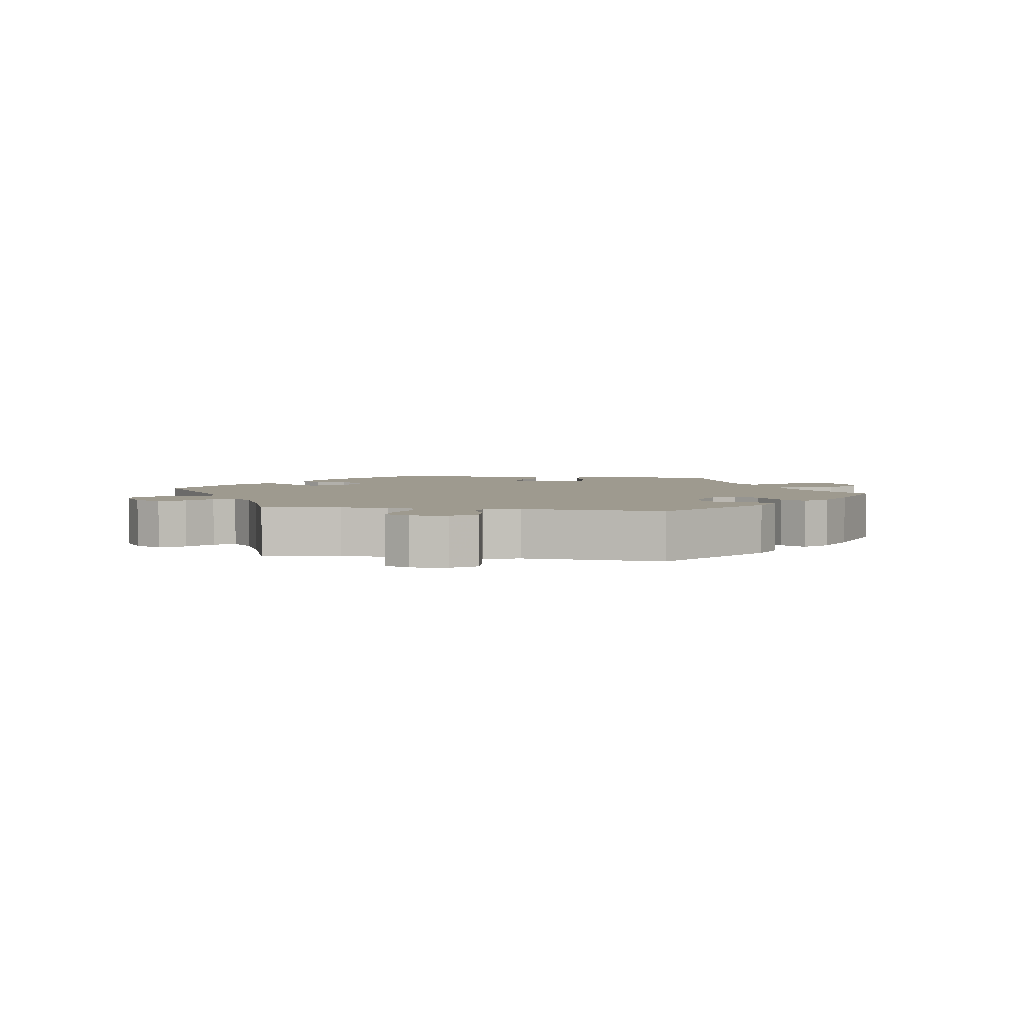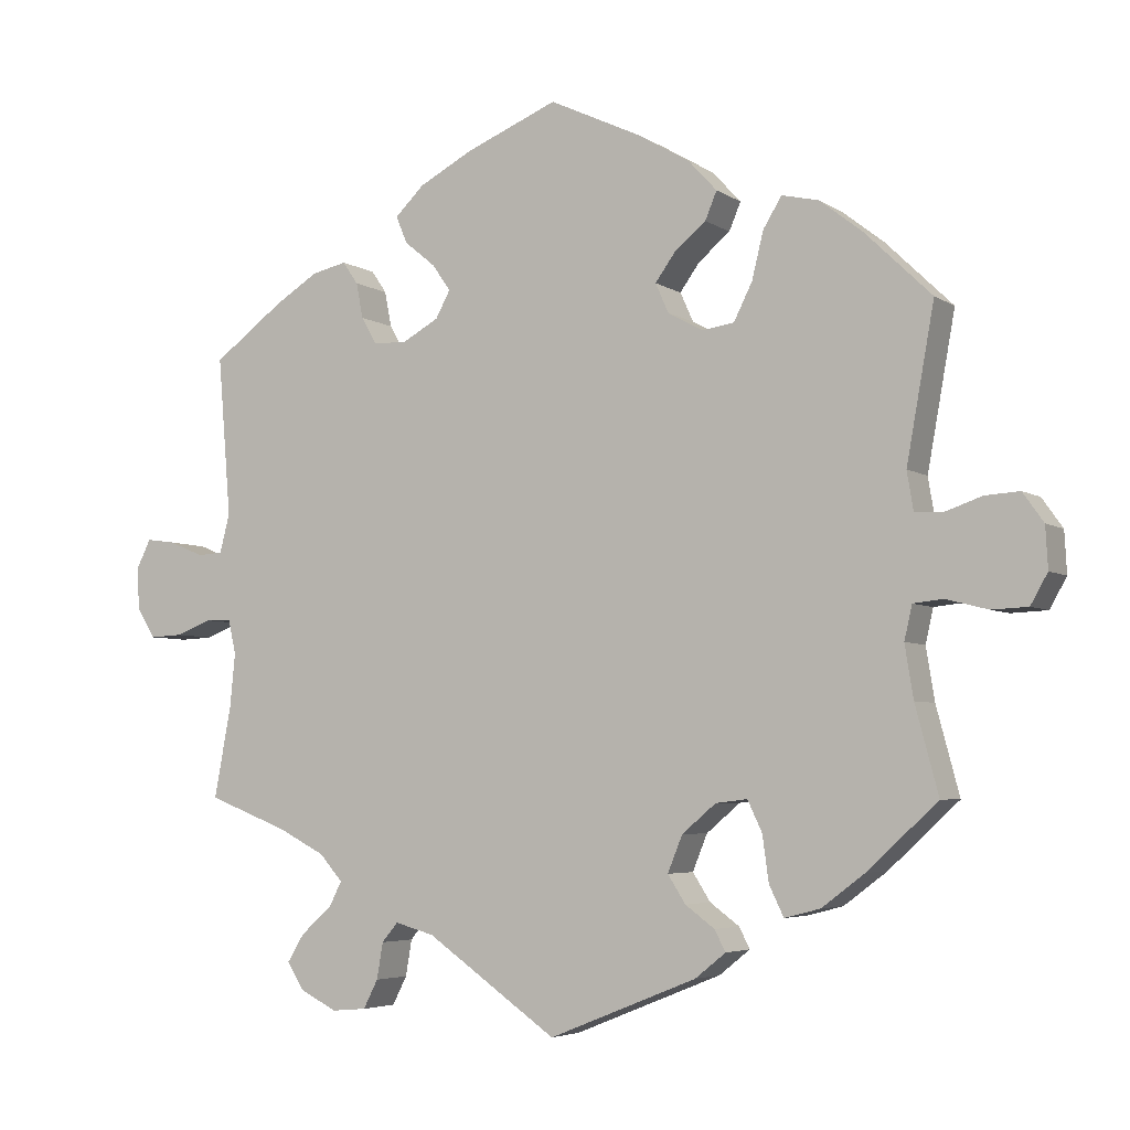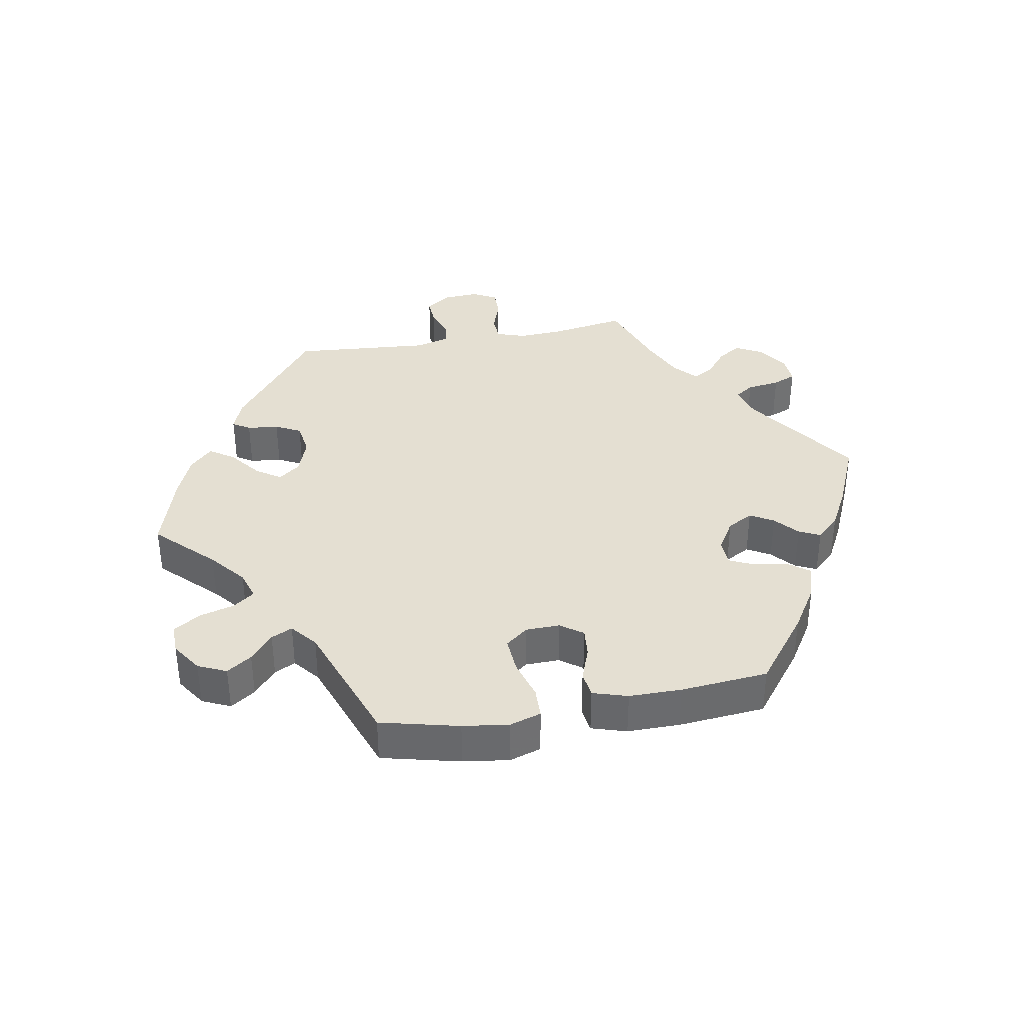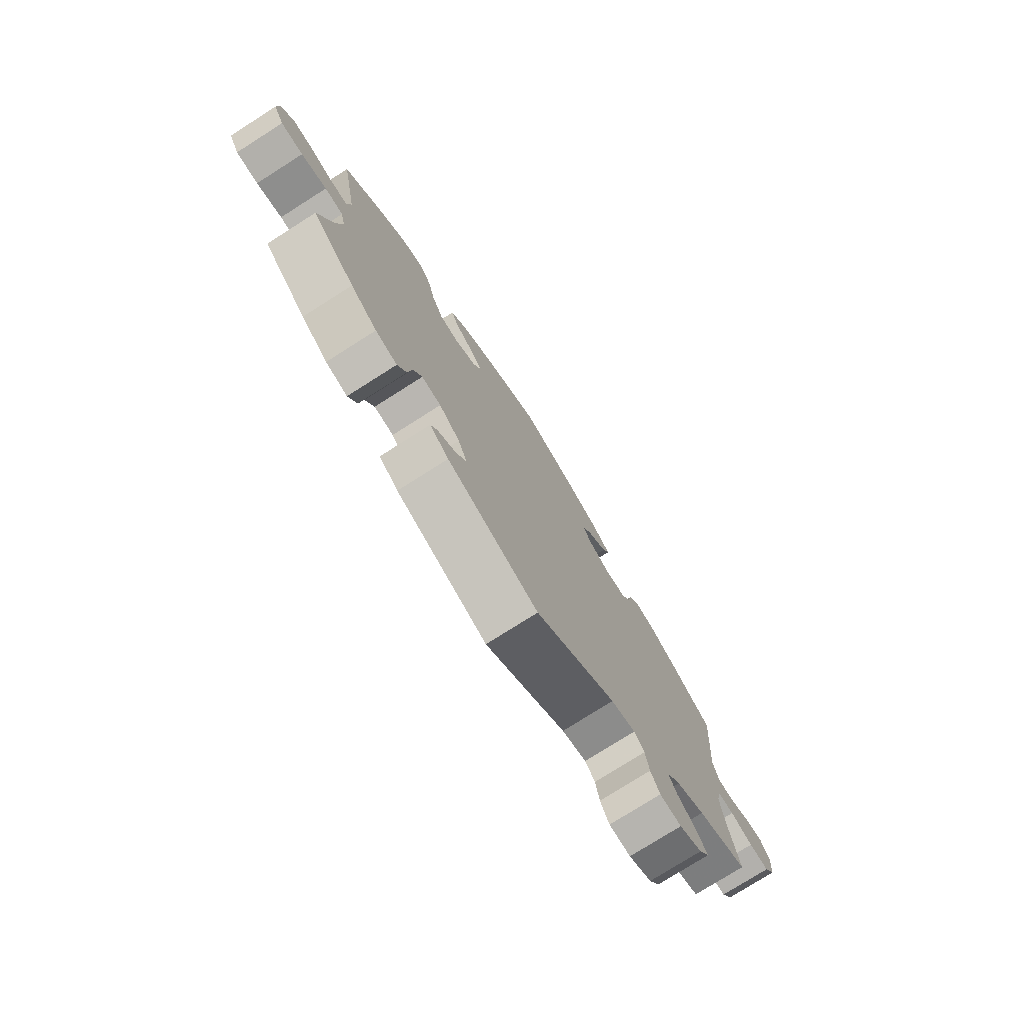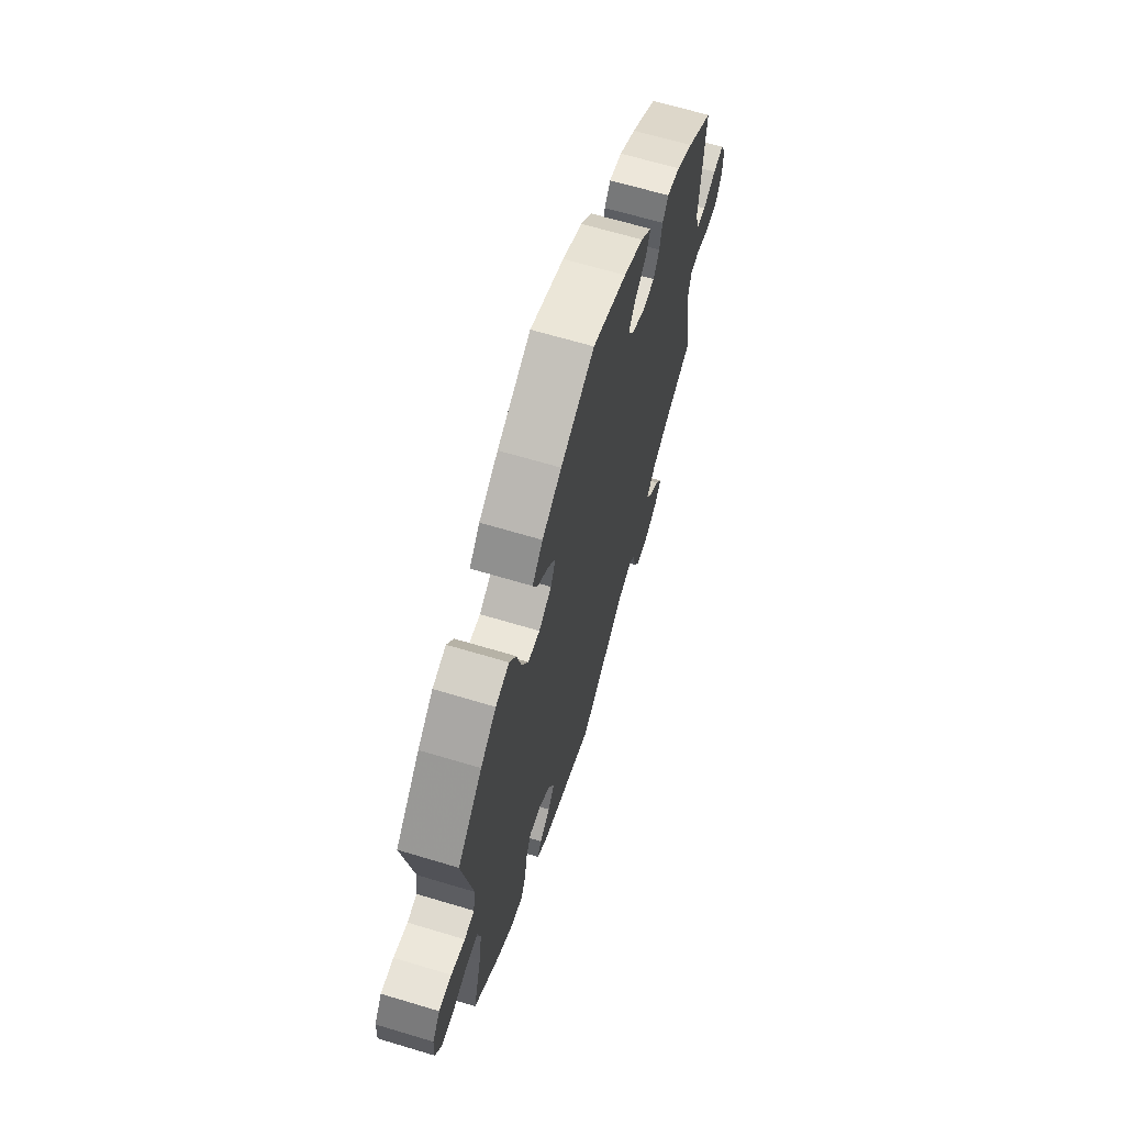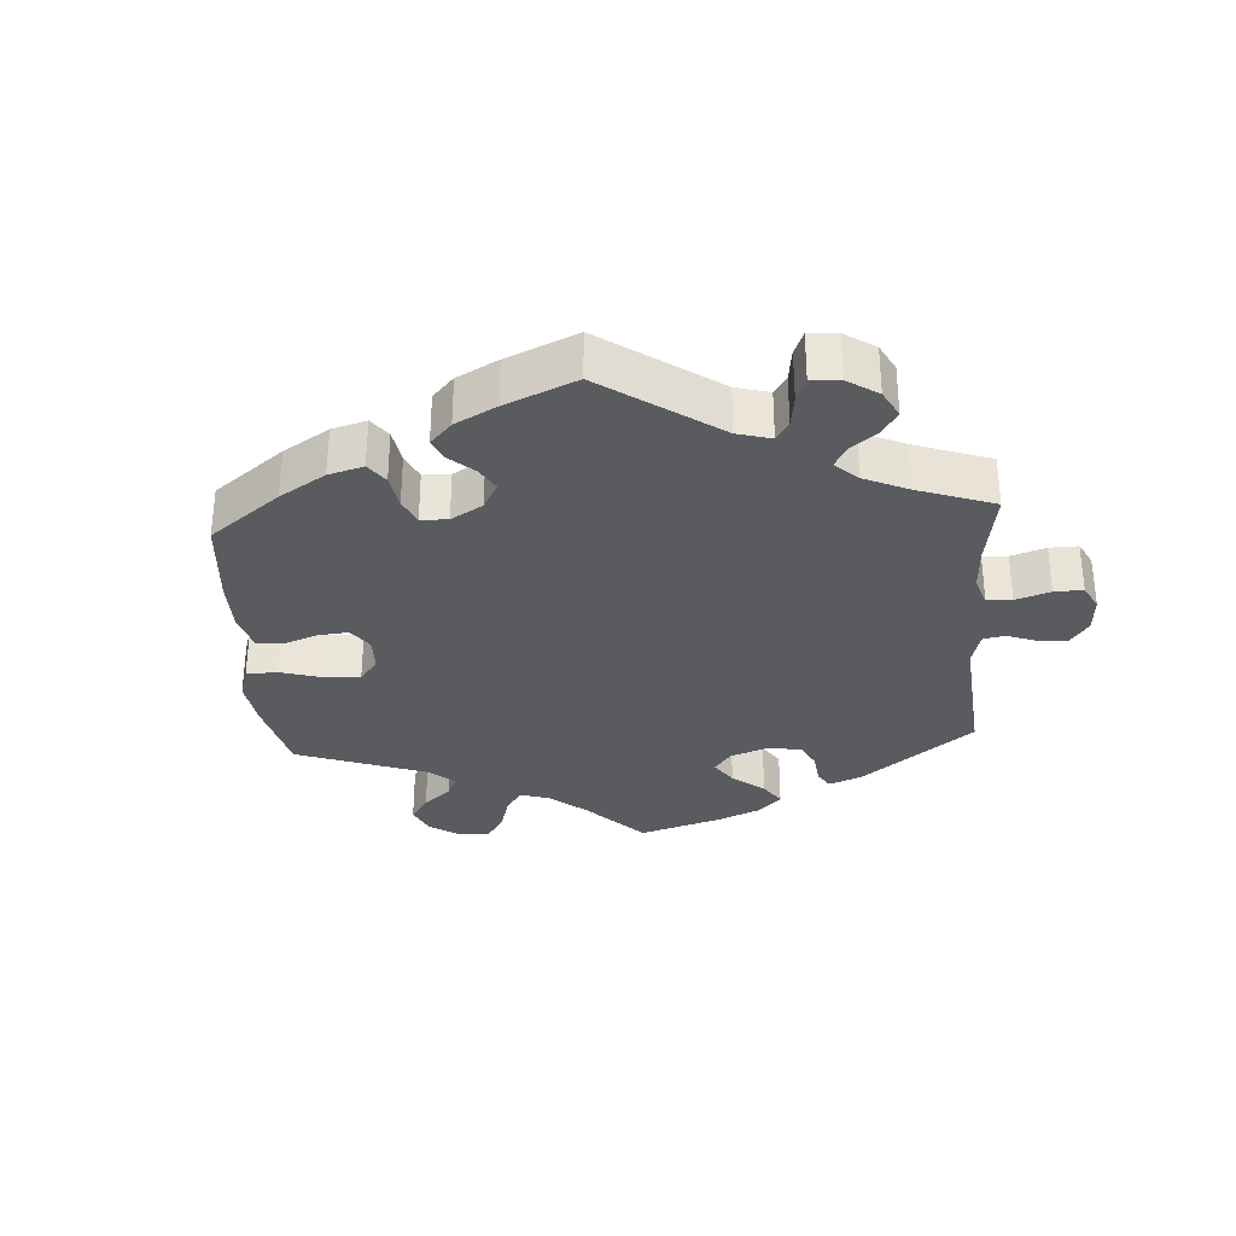
<metadata>
{"format":"obj","ext":"obj","renderer":"f3d","projection":"perspective","resolution":1024,"background":"white","views":[{"elev":3.6,"azim":158.3,"up":"+Y"},{"elev":-4.7,"azim":-152.0,"up":"+Z"},{"elev":37.1,"azim":-40.5,"up":"+Y"},{"elev":-76.7,"azim":-57.6,"up":"+Z"},{"elev":65.8,"azim":-73.2,"up":"+Z"},{"elev":-32.2,"azim":63.9,"up":"+Y"}]}
</metadata>
<code>
v -0.192 0.07 -0.501
v -0.232 0.07 -0.469
v -0.218 0.07 -0.442
v -0.18 0.07 -0.414
v -0.157 0.07 -0.378
v -0.176 0.07 -0.331
v -0.22 0.07 -0.294
v -0.261 0.07 -0.289
v -0.28 0.07 -0.329
v -0.288 0.07 -0.388
v -0.307 0.07 -0.427
v -0.353 0.07 -0.415
v -0.409 0.07 -0.373
v -0.5 0.07 -0.289
v -0.47 0.07 -0.177
v -0.459 0.07 -0.109
v -0.469 0.07 -0.065
v -0.508 0.07 -0.061
v -0.562 0.07 -0.075
v -0.609 0.07 -0.073
v -0.631 0.07 -0.034
v -0.628 0.07 0.02
v -0.601 0.07 0.058
v -0.556 0.07 0.055
v -0.507 0.07 0.038
v -0.472 0.07 0.041
v -0.464 0.07 0.09
v -0.5 0.07 0.289
v -0.413 0.07 0.373
v -0.358 0.07 0.416
v -0.31 0.07 0.427
v -0.286 0.07 0.388
v -0.271 0.07 0.327
v -0.247 0.07 0.279
v -0.205 0.07 0.273
v -0.16 0.07 0.298
v -0.143 0.07 0.336
v -0.169 0.07 0.372
v -0.21 0.07 0.406
v -0.225 0.07 0.442
v -0.188 0.07 0.482
v -0.12 0.07 0.522
v -0.001 0.07 0.578
v 0.119 0.07 0.529
v 0.189 0.07 0.492
v 0.227 0.07 0.455
v 0.212 0.07 0.42
v 0.172 0.07 0.387
v 0.148 0.07 0.353
v 0.167 0.07 0.318
v 0.214 0.07 0.292
v 0.258 0.07 0.293
v 0.278 0.07 0.328
v 0.287 0.07 0.374
v 0.307 0.07 0.403
v 0.352 0.07 0.393
v 0.41 0.07 0.357
v 0.501 0.07 0.29
v 0.484 0.07 0.083
v 0.497 0.07 0.033
v 0.53 0.07 0.031
v 0.576 0.07 0.05
v 0.613 0.07 0.055
v 0.632 0.07 0.017
v 0.629 0.07 -0.037
v 0.605 0.07 -0.076
v 0.563 0.07 -0.074
v 0.516 0.07 -0.056
v 0.482 0.07 -0.057
v 0.472 0.07 -0.101
v 0.479 0.07 -0.171
v 0.501 0.07 -0.289
v 0.395 0.07 -0.33
v 0.335 0.07 -0.361
v 0.305 0.07 -0.395
v 0.322 0.07 -0.428
v 0.362 0.07 -0.463
v 0.384 0.07 -0.499
v 0.362 0.07 -0.534
v 0.314 0.07 -0.558
v 0.269 0.07 -0.554
v 0.25 0.07 -0.517
v 0.242 0.07 -0.47
v 0.221 0.07 -0.445
v 0.17 0.07 -0.459
v 0 0.07 -0.578
v -0.192 0 -0.501
v -0.232 0 -0.469
v -0.218 0 -0.442
v -0.18 0 -0.414
v -0.157 0 -0.378
v -0.176 0 -0.331
v -0.22 0 -0.294
v -0.261 0 -0.289
v -0.28 0 -0.329
v -0.288 0 -0.388
v -0.307 0 -0.427
v -0.353 0 -0.415
v -0.409 0 -0.373
v -0.5 0 -0.289
v -0.47 0 -0.177
v -0.459 0 -0.109
v -0.469 0 -0.065
v -0.508 0 -0.061
v -0.562 0 -0.075
v -0.609 0 -0.073
v -0.631 0 -0.034
v -0.628 0 0.02
v -0.601 0 0.058
v -0.556 0 0.055
v -0.507 0 0.038
v -0.472 0 0.041
v -0.464 0 0.09
v -0.5 0 0.289
v -0.413 0 0.373
v -0.358 0 0.416
v -0.31 0 0.427
v -0.286 0 0.388
v -0.271 0 0.327
v -0.247 0 0.279
v -0.205 0 0.273
v -0.16 0 0.298
v -0.143 0 0.336
v -0.169 0 0.372
v -0.21 0 0.406
v -0.225 0 0.442
v -0.188 0 0.482
v -0.12 0 0.522
v -0.001 0 0.578
v 0.119 0 0.529
v 0.189 0 0.492
v 0.227 0 0.455
v 0.212 0 0.42
v 0.172 0 0.387
v 0.148 0 0.353
v 0.167 0 0.318
v 0.214 0 0.292
v 0.258 0 0.293
v 0.278 0 0.328
v 0.287 0 0.374
v 0.307 0 0.403
v 0.352 0 0.393
v 0.41 0 0.357
v 0.501 0 0.29
v 0.484 0 0.083
v 0.497 0 0.033
v 0.53 0 0.031
v 0.576 0 0.05
v 0.613 0 0.055
v 0.632 0 0.017
v 0.629 0 -0.037
v 0.605 0 -0.076
v 0.563 0 -0.074
v 0.516 0 -0.056
v 0.482 0 -0.057
v 0.472 0 -0.101
v 0.479 0 -0.171
v 0.501 0 -0.289
v 0.395 0 -0.33
v 0.335 0 -0.361
v 0.305 0 -0.395
v 0.322 0 -0.428
v 0.362 0 -0.463
v 0.384 0 -0.499
v 0.362 0 -0.534
v 0.314 0 -0.558
v 0.269 0 -0.554
v 0.25 0 -0.517
v 0.242 0 -0.47
v 0.221 0 -0.445
v 0.17 0 -0.459
v 0 0 -0.578
f 85 86 1 2
f 84 85 2 3
f 80 81 82 83
f 78 79 80 83
f 76 77 78 83
f 75 76 83 84
f 74 75 84 3
f 71 72 73
f 70 71 73 74
f 69 70 74 3
f 65 66 67 68
f 65 68 69
f 64 65 69
f 61 62 63 64
f 60 61 64 69
f 59 60 69
f 56 57 58 59
f 53 54 55 56
f 52 53 56 59
f 51 52 59 69
f 45 46 47 48
f 45 48 49
f 44 45 49
f 43 44 49
f 42 43 49 50
f 38 39 40 41
f 37 38 41 42
f 30 31 32 33
f 30 33 34
f 27 28 29 30
f 26 27 30 34
f 22 23 24 25
f 22 25 26
f 21 22 26
f 18 19 20 21
f 17 18 21 26
f 16 17 26 34
f 12 13 14 15
f 9 10 11 12
f 8 9 12 15
f 7 8 15 16
f 69 3 4
f 69 4 5
f 50 51 69 5
f 37 42 50 5
f 36 37 5 6
f 35 36 6 7
f 7 16 34 35
f 88 87 172 171
f 89 88 171 170
f 169 168 167 166
f 169 166 165 164
f 169 164 163 162
f 170 169 162 161
f 89 170 161 160
f 159 158 157
f 160 159 157 156
f 89 160 156 155
f 154 153 152 151
f 155 154 151
f 155 151 150
f 150 149 148 147
f 155 150 147 146
f 155 146 145
f 145 144 143 142
f 142 141 140 139
f 145 142 139 138
f 155 145 138 137
f 134 133 132 131
f 135 134 131
f 135 131 130
f 135 130 129
f 136 135 129 128
f 127 126 125 124
f 128 127 124 123
f 119 118 117 116
f 120 119 116
f 116 115 114 113
f 120 116 113 112
f 111 110 109 108
f 112 111 108
f 112 108 107
f 107 106 105 104
f 112 107 104 103
f 120 112 103 102
f 101 100 99 98
f 98 97 96 95
f 101 98 95 94
f 102 101 94 93
f 90 89 155
f 91 90 155
f 91 155 137 136
f 91 136 128 123
f 92 91 123 122
f 93 92 122 121
f 121 120 102 93
f 1 87 88 2
f 2 88 89 3
f 3 89 90 4
f 4 90 91 5
f 5 91 92 6
f 6 92 93 7
f 7 93 94 8
f 8 94 95 9
f 9 95 96 10
f 10 96 97 11
f 11 97 98 12
f 12 98 99 13
f 13 99 100 14
f 14 100 101 15
f 15 101 102 16
f 16 102 103 17
f 17 103 104 18
f 18 104 105 19
f 19 105 106 20
f 20 106 107 21
f 21 107 108 22
f 22 108 109 23
f 23 109 110 24
f 24 110 111 25
f 25 111 112 26
f 26 112 113 27
f 27 113 114 28
f 28 114 115 29
f 29 115 116 30
f 30 116 117 31
f 31 117 118 32
f 32 118 119 33
f 33 119 120 34
f 34 120 121 35
f 35 121 122 36
f 36 122 123 37
f 37 123 124 38
f 38 124 125 39
f 39 125 126 40
f 40 126 127 41
f 41 127 128 42
f 42 128 129 43
f 43 129 130 44
f 44 130 131 45
f 45 131 132 46
f 46 132 133 47
f 47 133 134 48
f 48 134 135 49
f 49 135 136 50
f 50 136 137 51
f 51 137 138 52
f 52 138 139 53
f 53 139 140 54
f 54 140 141 55
f 55 141 142 56
f 56 142 143 57
f 57 143 144 58
f 58 144 145 59
f 59 145 146 60
f 60 146 147 61
f 61 147 148 62
f 62 148 149 63
f 63 149 150 64
f 64 150 151 65
f 65 151 152 66
f 66 152 153 67
f 67 153 154 68
f 68 154 155 69
f 69 155 156 70
f 70 156 157 71
f 71 157 158 72
f 72 158 159 73
f 73 159 160 74
f 74 160 161 75
f 75 161 162 76
f 76 162 163 77
f 77 163 164 78
f 78 164 165 79
f 79 165 166 80
f 80 166 167 81
f 81 167 168 82
f 82 168 169 83
f 83 169 170 84
f 84 170 171 85
f 85 171 172 86
f 86 172 87 1

</code>
